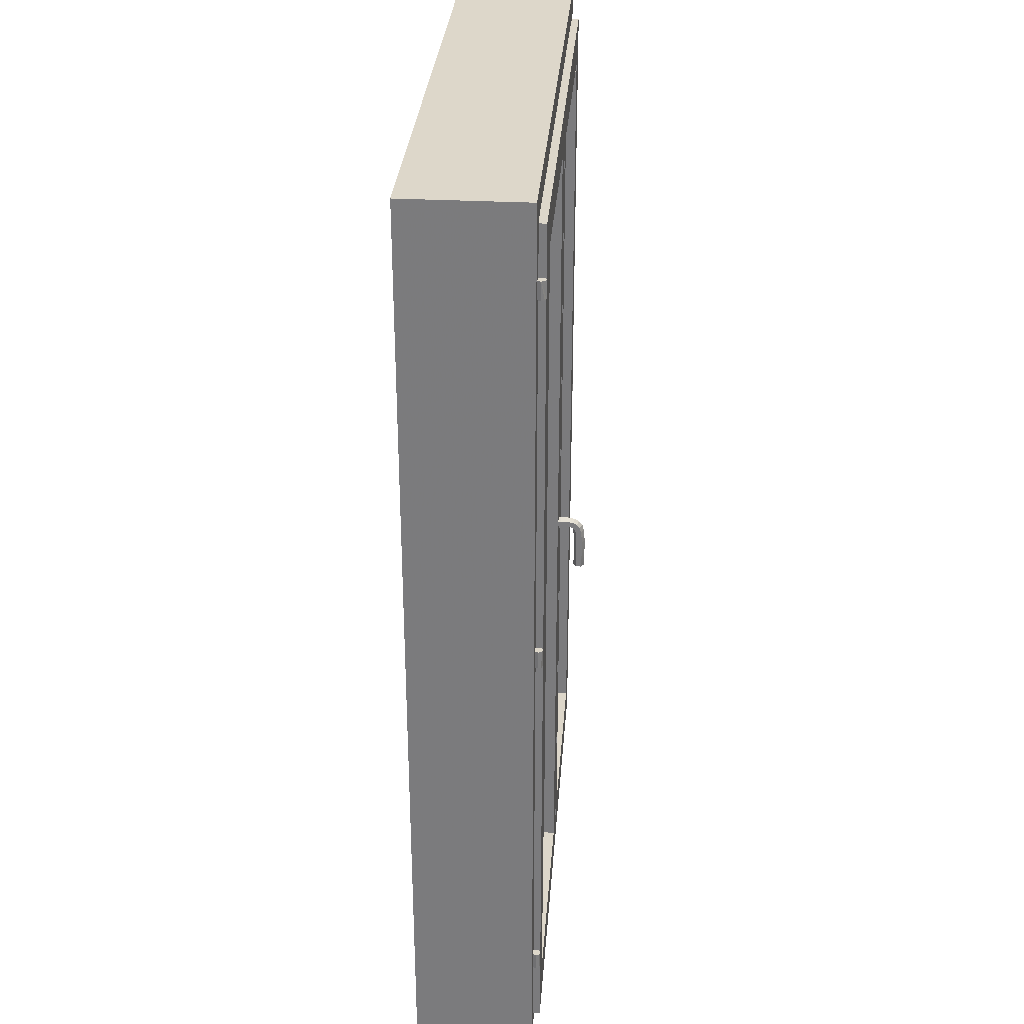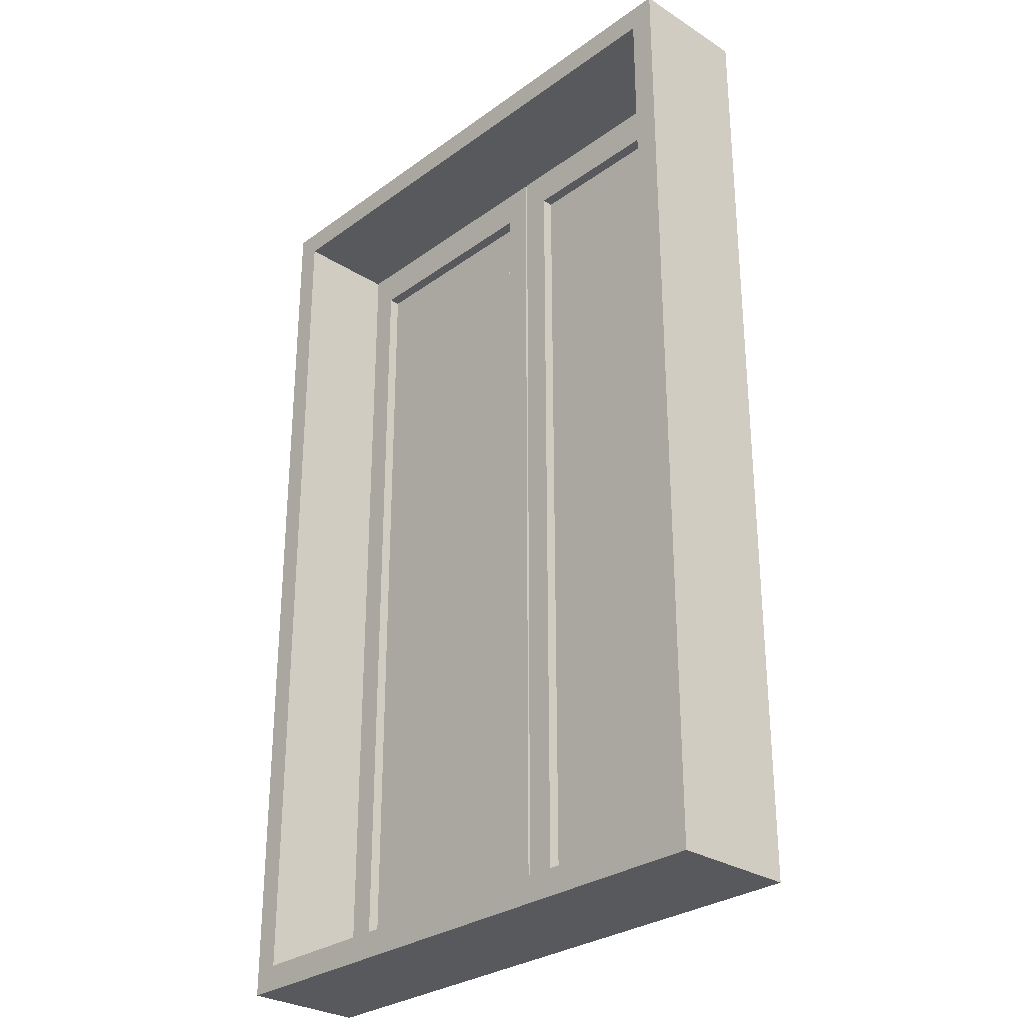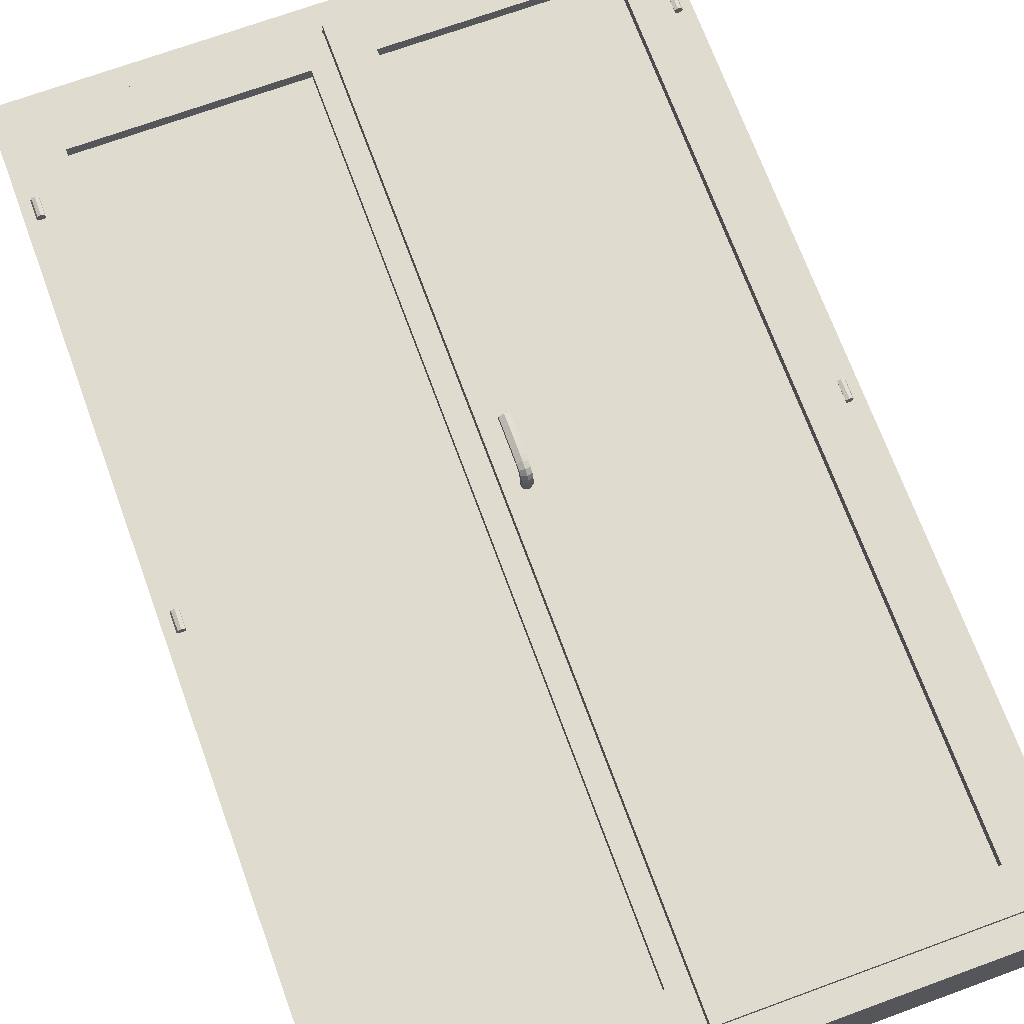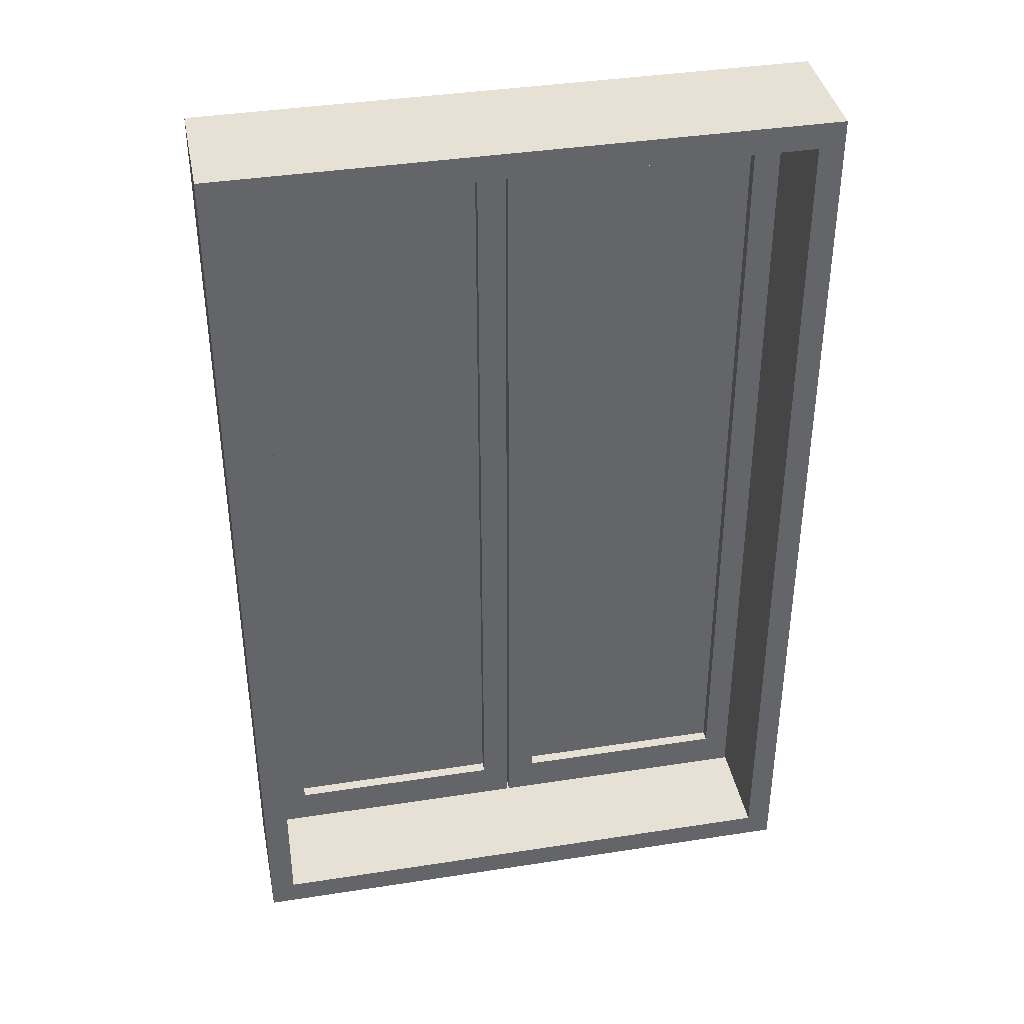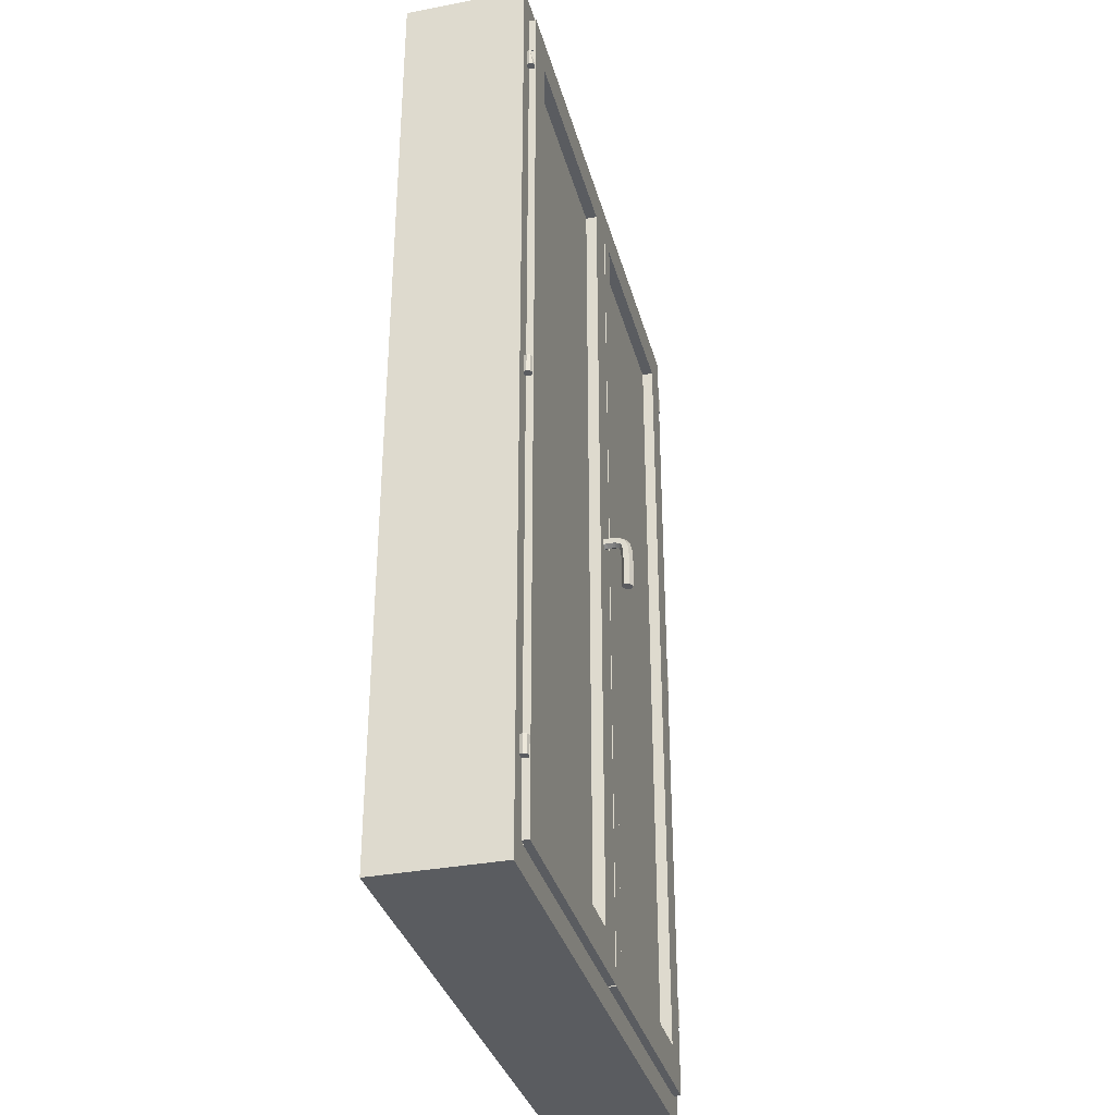
<metadata>
{"format":"obj","ext":"obj","renderer":"f3d","projection":"perspective","resolution":1024,"background":"white","views":[{"elev":30.9,"azim":-85.7,"up":"+Y"},{"elev":-29.2,"azim":-133.2,"up":"+Y"},{"elev":70.5,"azim":159.9,"up":"+Z"},{"elev":39.0,"azim":169.0,"up":"+Y"},{"elev":-34.1,"azim":-75.5,"up":"+Y"}]}
</metadata>
<code>
g sweethome3d_hinge_1_1
v -0.4159 1.168 -0.00407
v -0.413 1.168 0.003
v -0.423 1.168 0.003
v -0.423 1.168 -0.007
v -0.4301 1.168 -0.00407
v -0.433 1.168 0.003
v -0.4301 1.168 0.01007
v -0.423 1.168 0.013
v -0.4159 1.168 0.01007
v -0.4159 1.208 0.01007
v -0.413 1.208 0.003
v -0.423 1.208 -0.007
v -0.4301 1.208 -0.00407
v -0.433 1.208 0.003
v -0.4159 1.208 -0.00407
v -0.4301 1.208 0.01007
v -0.423 1.208 0.013
v -0.423 1.208 0.003
f 1 2 3
f 4 1 3
f 5 4 3
f 6 5 3
f 7 6 3
f 8 7 3
f 9 8 3
f 2 9 3
f 10 9 2 11
f 12 4 5 13
f 13 5 6 14
f 11 2 1 15
f 15 1 4 12
f 14 6 7 16
f 16 7 8 17
f 18 11 15
f 18 15 12
f 18 12 13
f 18 13 14
f 18 14 16
f 18 16 17
f 18 17 10
f 18 10 11
f 17 8 9 10
g sweethome3d_window_pane_on_hinge_1
v 0.15 0.244 -0.0125
v 0.15 0.244 -0.0225
v 0.15 2.084 -0.0225
v 0.15 2.084 -0.0125
v -0.35 2.084 -0.0125
v -0.35 2.084 -0.0225
v -0.35 0.244 -0.0125
v -0.35 0.244 -0.0225
f 19 20 21 22
f 23 22 21 24
f 19 25 26 20
f 25 19 22 23
f 26 25 23 24
f 20 26 24 21
g sweethome3d_window_pane_on_hinge_2
v 0.26 0.244 -0.0125
v 0.755 0.244 -0.0125
v 0.755 2.084 -0.0125
v 0.26 2.084 -0.0125
v 0.26 0.244 -0.0225
v 0.26 2.084 -0.0225
v 0.755 2.084 -0.0225
v 0.755 0.244 -0.0225
f 27 28 29 30
f 31 27 30 32
f 30 29 33 32
f 28 34 33 29
f 34 31 32 33
f 28 27 31 34
g sweethome3d_hinge_1_3
v -0.416 2.014 -0.00407
v -0.4131 2.014 0.003
v -0.4231 2.014 0.003
v -0.4231 2.014 -0.007
v -0.4301 2.014 -0.00407
v -0.4331 2.014 0.003
v -0.4301 2.014 0.01007
v -0.4231 2.014 0.013
v -0.416 2.014 0.01007
v -0.416 2.054 -0.00407
v -0.4231 2.054 -0.007
v -0.4301 2.054 -0.00407
v -0.4331 2.054 0.003
v -0.4231 2.054 0.013
v -0.4301 2.054 0.01007
v -0.416 2.054 0.01007
v -0.4131 2.054 0.003
v -0.4231 2.054 0.003
f 35 36 37
f 38 35 37
f 39 38 37
f 40 39 37
f 41 40 37
f 42 41 37
f 43 42 37
f 36 43 37
f 44 35 38 45
f 45 38 39 46
f 46 39 40 47
f 47 40 41 42 48 49
f 50 43 36 51
f 51 36 35 44
f 52 51 44
f 52 44 45
f 52 45 46
f 52 46 47
f 52 47 49
f 52 49 48
f 52 48 50
f 52 50 51
f 48 42 43 50
g sweethome3d_hinge_2_3
v 0.8396 0.322 -0.00407
v 0.8425 0.322 0.003
v 0.8325 0.322 0.003
v 0.8325 0.322 -0.007
v 0.8254 0.322 -0.00407
v 0.8225 0.322 0.003
v 0.8254 0.322 0.01007
v 0.8325 0.322 0.013
v 0.8396 0.322 0.01007
v 0.8396 0.362 -0.00407
v 0.8325 0.362 -0.007
v 0.8254 0.362 -0.00407
v 0.8225 0.362 0.003
v 0.8254 0.362 0.01007
v 0.8425 0.362 0.003
v 0.8325 0.362 0.013
v 0.8396 0.362 0.01007
v 0.8325 0.362 0.003
f 53 54 55
f 56 53 55
f 57 56 55
f 58 57 55
f 59 58 55
f 60 59 55
f 61 60 55
f 54 61 55
f 62 53 56 63
f 63 56 57 64
f 65 58 59 66
f 64 57 58 65
f 67 54 53 62
f 66 59 60 68
f 68 60 61 69
f 70 67 62
f 70 62 63
f 70 63 64
f 70 64 65
f 70 65 66
f 70 66 68
f 70 68 69
f 70 69 67
f 69 61 54 67
g sweethome3d_opening_on_hinge_1
v 0.14 0.249 0.0125
v -0.34 0.249 0.0125
v -0.415 0.164 0.0125
v 0.22 0.164 0.0125
v 0.22 2.164 0.0125
v 0.14 2.079 0.0125
v -0.34 0.249 -0.0475
v 0.14 0.249 -0.0475
v -0.415 2.164 -0.00275
v -0.415 0.164 -0.00275
v -0.415 2.164 0.0125
v -0.34 2.079 0.0125
v -0.34 2.079 -0.0475
v 0.14 2.079 -0.0475
v -0.398 0.164 -0.0475
v -0.398 2.164 -0.0475
v 0.203 0.164 -0.0175
v 0.203 0.164 -0.0475
v 0.203 2.164 -0.0475
v 0.203 2.164 -0.0175
v 0.22 0.164 -0.0175
v 0.22 2.164 -0.0175
v -0.398 0.164 -0.00275
v -0.398 2.164 -0.00275
f 71 72 73 74 75 76
f 77 72 71 78
f 79 80 73 81
f 75 81 82 76
f 81 73 72 82
f 82 72 77 83
f 76 82 83 84
f 85 86 83 77
f 87 88 89 90
f 71 76 84 78
f 84 83 86 89
f 75 74 91 92
f 87 90 92 91
f 88 78 84 89
f 78 88 85 77
f 91 74 73 80 93 85 88 87
f 90 89 86 94 79 81 75 92
f 93 80 79 94
f 85 93 94 86
g frame
v 0.865 0.1086 -0.00421
v 0.81 0.166 -0.00421
v -0.4 0.166 -0.00421
v -0.455 0.1086 -0.00421
v -0.455 0.1086 -0.2742
v -0.455 2.221 -0.00421
v -0.455 2.221 -0.2742
v 0.865 0.1086 -0.2742
v 0.865 2.221 -0.2742
v 0.865 2.221 -0.00421
v 0.81 2.164 -0.00421
v -0.4 2.164 -0.00421
v 0.5231 2.164 -0.00421
v 0.81 2.164 -0.2742
v 0.81 0.166 -0.2742
v -0.4 0.166 -0.2742
v -0.4 2.164 -0.2742
v -0.4 0.6397 -0.00421
f 95 96 97 98
f 99 98 100 101
f 95 98 99 102
f 95 102 103 104
f 95 104 105 96
f 104 100 106 107 105
f 105 108 109 96
f 108 103 102 109
f 109 102 99 110
f 103 108 111 101
f 97 110 111 106 112
f 101 111 110 99
f 96 109 110 97
f 100 98 97 112 106
f 100 104 103 101
f 106 111 108 105 107
g sweethome3d_opening_on_hinge_2
v 0.225 0.164 0.0125
v 0.825 0.164 0.0125
v 0.75 0.249 0.0125
v 0.27 0.249 0.0125
v 0.225 2.164 0.0125
v 0.825 2.164 0.0125
v 0.825 2.164 -0.00275
v 0.808 2.164 -0.00275
v 0.808 2.164 -0.0475
v 0.208 2.164 -0.0475
v 0.208 2.164 -0.0175
v 0.225 2.164 -0.0175
v 0.225 0.164 -0.0175
v 0.208 0.164 -0.0175
v 0.208 0.164 -0.0475
v 0.808 0.164 -0.0475
v 0.808 0.164 -0.00275
v 0.825 0.164 -0.00275
v 0.75 2.079 0.0125
v 0.27 2.079 0.0125
v 0.75 2.079 -0.0475
v 0.75 0.478 -0.0475
v 0.75 0.249 -0.0475
v 0.27 2.079 -0.0475
v 0.27 0.249 -0.0475
f 113 114 115 116
f 117 118 119 120 121 122 123 124
f 114 113 125 126 127 128 129 130
f 124 125 113 117
f 114 118 131 115
f 113 116 132 117
f 131 133 134 135 115
f 118 117 132 131
f 136 122 121 133
f 121 128 135 134 133
f 115 135 137 116
f 128 127 137 135
f 120 129 128 121
f 127 122 136 137
f 131 132 136 133
f 116 137 136 132
f 126 125 124 123
f 127 126 123 122
f 130 129 120 119
f 114 130 119 118
g sweethome3d_hinge_2_2
v 0.8396 1.168 -0.00407
v 0.8425 1.168 0.003
v 0.8325 1.168 0.003
v 0.8325 1.168 -0.007
v 0.8254 1.168 -0.00407
v 0.8225 1.168 0.003
v 0.8254 1.168 0.01007
v 0.8325 1.168 0.013
v 0.8396 1.168 0.01007
v 0.8225 1.208 0.003
v 0.8254 1.208 0.01007
v 0.8325 1.208 0.013
v 0.8396 1.208 -0.00407
v 0.8325 1.208 -0.007
v 0.8254 1.208 -0.00407
v 0.8396 1.208 0.01007
v 0.8425 1.208 0.003
v 0.8325 1.208 0.003
f 138 139 140
f 141 138 140
f 142 141 140
f 143 142 140
f 144 143 140
f 145 144 140
f 146 145 140
f 139 146 140
f 147 143 144 148
f 148 144 145 149
f 150 138 141 151
f 152 142 143 147
f 149 145 146 153
f 153 146 139 154
f 154 139 138 150
f 155 154 150
f 155 150 151
f 155 151 152
f 155 152 147
f 155 147 148
f 155 148 149
f 155 149 153
f 155 153 154
f 151 141 142 152
g sweethome3d_hinge_1_2
v -0.4159 0.322 -0.00407
v -0.413 0.322 0.003
v -0.423 0.322 0.003
v -0.423 0.322 -0.007
v -0.4301 0.322 -0.00407
v -0.433 0.322 0.003
v -0.4301 0.322 0.01007
v -0.423 0.322 0.013
v -0.4159 0.322 0.01007
v -0.4159 0.362 -0.00407
v -0.423 0.362 -0.007
v -0.4301 0.362 -0.00407
v -0.433 0.362 0.003
v -0.4301 0.362 0.01007
v -0.413 0.362 0.003
v -0.4159 0.362 0.01007
v -0.423 0.362 0.013
v -0.423 0.362 0.003
f 156 157 158
f 159 156 158
f 160 159 158
f 161 160 158
f 162 161 158
f 163 162 158
f 164 163 158
f 157 164 158
f 165 156 159 166
f 166 159 160 167
f 167 160 161 168
f 168 161 162 169
f 170 157 156 165
f 171 164 157 170
f 169 162 163 172
f 173 170 165
f 173 165 166
f 173 166 167
f 173 167 168
f 173 168 169
f 173 169 172
f 173 172 171
f 173 171 170
f 172 163 164 171
g sweethome3d_opening_on_hinge_1_handle
v 0.176 1.046 0.0488
v 0.1868 1.046 0.05504
v 0.176 1.045 0.06129
v 0.1868 1.045 0.06753
v 0.176 1.045 0.07377
v 0.1652 1.045 0.06753
v 0.1652 1.046 0.05504
v 0.176 1.147 0.01011
v 0.1868 1.154 0.00922
v 0.176 1.149 0.01947
v 0.1868 1.155 0.01918
v 0.1868 1.166 0.00743
v 0.1868 1.167 0.01861
v 0.176 1.172 0.00654
v 0.176 1.174 0.01832
v 0.1652 1.166 0.00743
v 0.1652 1.167 0.01861
v 0.1652 1.154 0.00922
v 0.1652 1.155 0.01918
v 0.176 1.148 0.03194
v 0.1868 1.155 0.03225
v 0.1868 1.167 0.03287
v 0.176 1.173 0.03318
v 0.1652 1.167 0.03287
v 0.1652 1.155 0.03225
v 0.176 1.148 0.03708
v 0.1868 1.154 0.03829
v 0.1868 1.166 0.0407
v 0.176 1.172 0.04191
v 0.1652 1.166 0.0407
v 0.1652 1.154 0.03829
v 0.176 1.147 0.04158
v 0.1868 1.152 0.04385
v 0.1868 1.164 0.04839
v 0.176 1.17 0.05066
v 0.1652 1.164 0.04839
v 0.1652 1.152 0.04385
v 0.176 1.145 0.04459
v 0.1868 1.15 0.04844
v 0.1868 1.16 0.05614
v 0.176 1.165 0.06
v 0.1652 1.16 0.05614
v 0.1652 1.15 0.04844
v 0.176 1.144 0.04594
v 0.1868 1.146 0.05162
v 0.1868 1.152 0.06296
v 0.176 1.154 0.06864
v 0.1652 1.152 0.06296
v 0.1652 1.146 0.05162
v 0.176 1.136 0.04766
v 0.1868 1.137 0.05383
v 0.1868 1.139 0.06617
v 0.176 1.14 0.07234
v 0.1652 1.139 0.06617
v 0.1652 1.137 0.05383
v 0.176 1.124 0.04897
v 0.1868 1.125 0.0552
v 0.1868 1.126 0.06766
v 0.176 1.126 0.07389
v 0.1652 1.126 0.06766
v 0.1652 1.125 0.0552
v 0.176 1.111 0.04967
v 0.1868 1.111 0.05591
v 0.1868 1.111 0.06841
v 0.176 1.111 0.07466
v 0.1652 1.111 0.06841
v 0.1652 1.111 0.05591
v 0.176 1.096 0.04985
v 0.1868 1.096 0.0561
v 0.1868 1.096 0.0686
v 0.176 1.096 0.07485
v 0.1652 1.096 0.0686
v 0.1652 1.096 0.0561
v 0.176 1.082 0.04985
v 0.1868 1.082 0.0561
v 0.1868 1.082 0.0686
v 0.176 1.081 0.07485
v 0.1652 1.082 0.0686
v 0.1652 1.082 0.0561
v 0.176 1.068 0.04964
v 0.1868 1.068 0.05588
v 0.1868 1.067 0.06838
v 0.176 1.067 0.07463
v 0.1652 1.067 0.06838
v 0.1652 1.068 0.05588
v 0.176 1.055 0.04921
v 0.1868 1.055 0.05545
v 0.1868 1.054 0.06794
v 0.176 1.054 0.07419
v 0.1652 1.054 0.06794
v 0.1652 1.055 0.05545
v 0.176 1.16 0.00833
f 174 175 176
f 175 177 176
f 177 178 176
f 178 179 176
f 179 180 176
f 180 174 176
f 181 182 183
f 182 184 183
f 182 185 184
f 185 186 184
f 185 187 186
f 187 188 186
f 187 189 188
f 189 190 188
f 189 191 190
f 191 192 190
f 191 181 192
f 181 183 192
f 183 184 193
f 184 194 193
f 184 186 194
f 186 195 194
f 186 188 195
f 188 196 195
f 188 190 196
f 190 197 196
f 190 192 197
f 192 198 197
f 192 183 198
f 183 193 198
f 193 194 199
f 194 200 199
f 194 195 200
f 195 201 200
f 195 196 201
f 196 202 201
f 196 197 202
f 197 203 202
f 197 198 203
f 198 204 203
f 198 193 204
f 193 199 204
f 199 200 205
f 200 206 205
f 200 201 206
f 201 207 206
f 201 202 207
f 202 208 207
f 202 203 208
f 203 209 208
f 203 204 209
f 204 210 209
f 204 199 210
f 199 205 210
f 205 206 211
f 206 212 211
f 206 207 212
f 207 213 212
f 207 208 213
f 208 214 213
f 208 209 214
f 209 215 214
f 209 210 215
f 210 216 215
f 210 205 216
f 205 211 216
f 211 212 217
f 212 218 217
f 212 213 218
f 213 219 218
f 213 214 219
f 214 220 219
f 214 215 220
f 215 221 220
f 215 216 221
f 216 222 221
f 216 211 222
f 211 217 222
f 217 218 223
f 218 224 223
f 218 219 224
f 219 225 224
f 219 220 225
f 220 226 225
f 220 221 226
f 221 227 226
f 221 222 227
f 222 228 227
f 222 217 228
f 217 223 228
f 223 224 229
f 224 230 229
f 224 225 230
f 225 231 230
f 225 226 231
f 226 232 231
f 226 227 232
f 227 233 232
f 227 228 233
f 228 234 233
f 228 223 234
f 223 229 234
f 229 230 235
f 230 236 235
f 230 231 236
f 231 237 236
f 231 232 237
f 232 238 237
f 232 233 238
f 233 239 238
f 233 234 239
f 234 240 239
f 234 229 240
f 229 235 240
f 235 236 241
f 236 242 241
f 236 237 242
f 237 243 242
f 237 238 243
f 238 244 243
f 238 239 244
f 239 245 244
f 239 240 245
f 240 246 245
f 240 235 246
f 235 241 246
f 241 242 247
f 242 248 247
f 242 243 248
f 243 249 248
f 243 244 249
f 244 250 249
f 244 245 250
f 245 251 250
f 245 246 251
f 246 252 251
f 246 241 252
f 241 247 252
f 247 248 253
f 248 254 253
f 248 249 254
f 249 255 254
f 249 250 255
f 250 256 255
f 250 251 256
f 251 257 256
f 251 252 257
f 252 258 257
f 252 247 258
f 247 253 258
f 253 254 259
f 254 260 259
f 254 255 260
f 255 261 260
f 255 256 261
f 256 262 261
f 256 257 262
f 257 263 262
f 257 258 263
f 258 264 263
f 258 253 264
f 253 259 264
f 259 260 174
f 260 175 174
f 260 261 175
f 261 177 175
f 261 262 177
f 262 178 177
f 262 263 178
f 263 179 178
f 263 264 179
f 264 180 179
f 264 259 180
f 259 174 180
f 182 181 265
f 185 182 265
f 187 185 265
f 189 187 265
f 191 189 265
f 181 191 265
g sweethome3d_hinge_2_1
v 0.8395 2.014 -0.00407
v 0.8424 2.014 0.003
v 0.8324 2.014 0.003
v 0.8324 2.014 -0.007
v 0.8254 2.014 -0.00407
v 0.8224 2.014 0.003
v 0.8254 2.014 0.01007
v 0.8324 2.014 0.013
v 0.8395 2.014 0.01007
v 0.8224 2.054 0.003
v 0.8254 2.054 0.01007
v 0.8324 2.054 -0.007
v 0.8254 2.054 -0.00407
v 0.8324 2.054 0.013
v 0.8395 2.054 0.01007
v 0.8424 2.054 0.003
v 0.8395 2.054 -0.00407
v 0.8324 2.054 0.003
f 266 267 268
f 269 266 268
f 270 269 268
f 271 270 268
f 272 271 268
f 273 272 268
f 274 273 268
f 267 274 268
f 275 271 272 276
f 277 269 270 278
f 276 272 273 279
f 278 270 271 275
f 279 273 274 280
f 280 274 267 281
f 281 267 266 282
f 283 281 282
f 283 282 277
f 283 277 278
f 283 278 275
f 283 275 276
f 283 276 279
f 283 279 280
f 283 280 281
f 282 266 269 277

</code>
